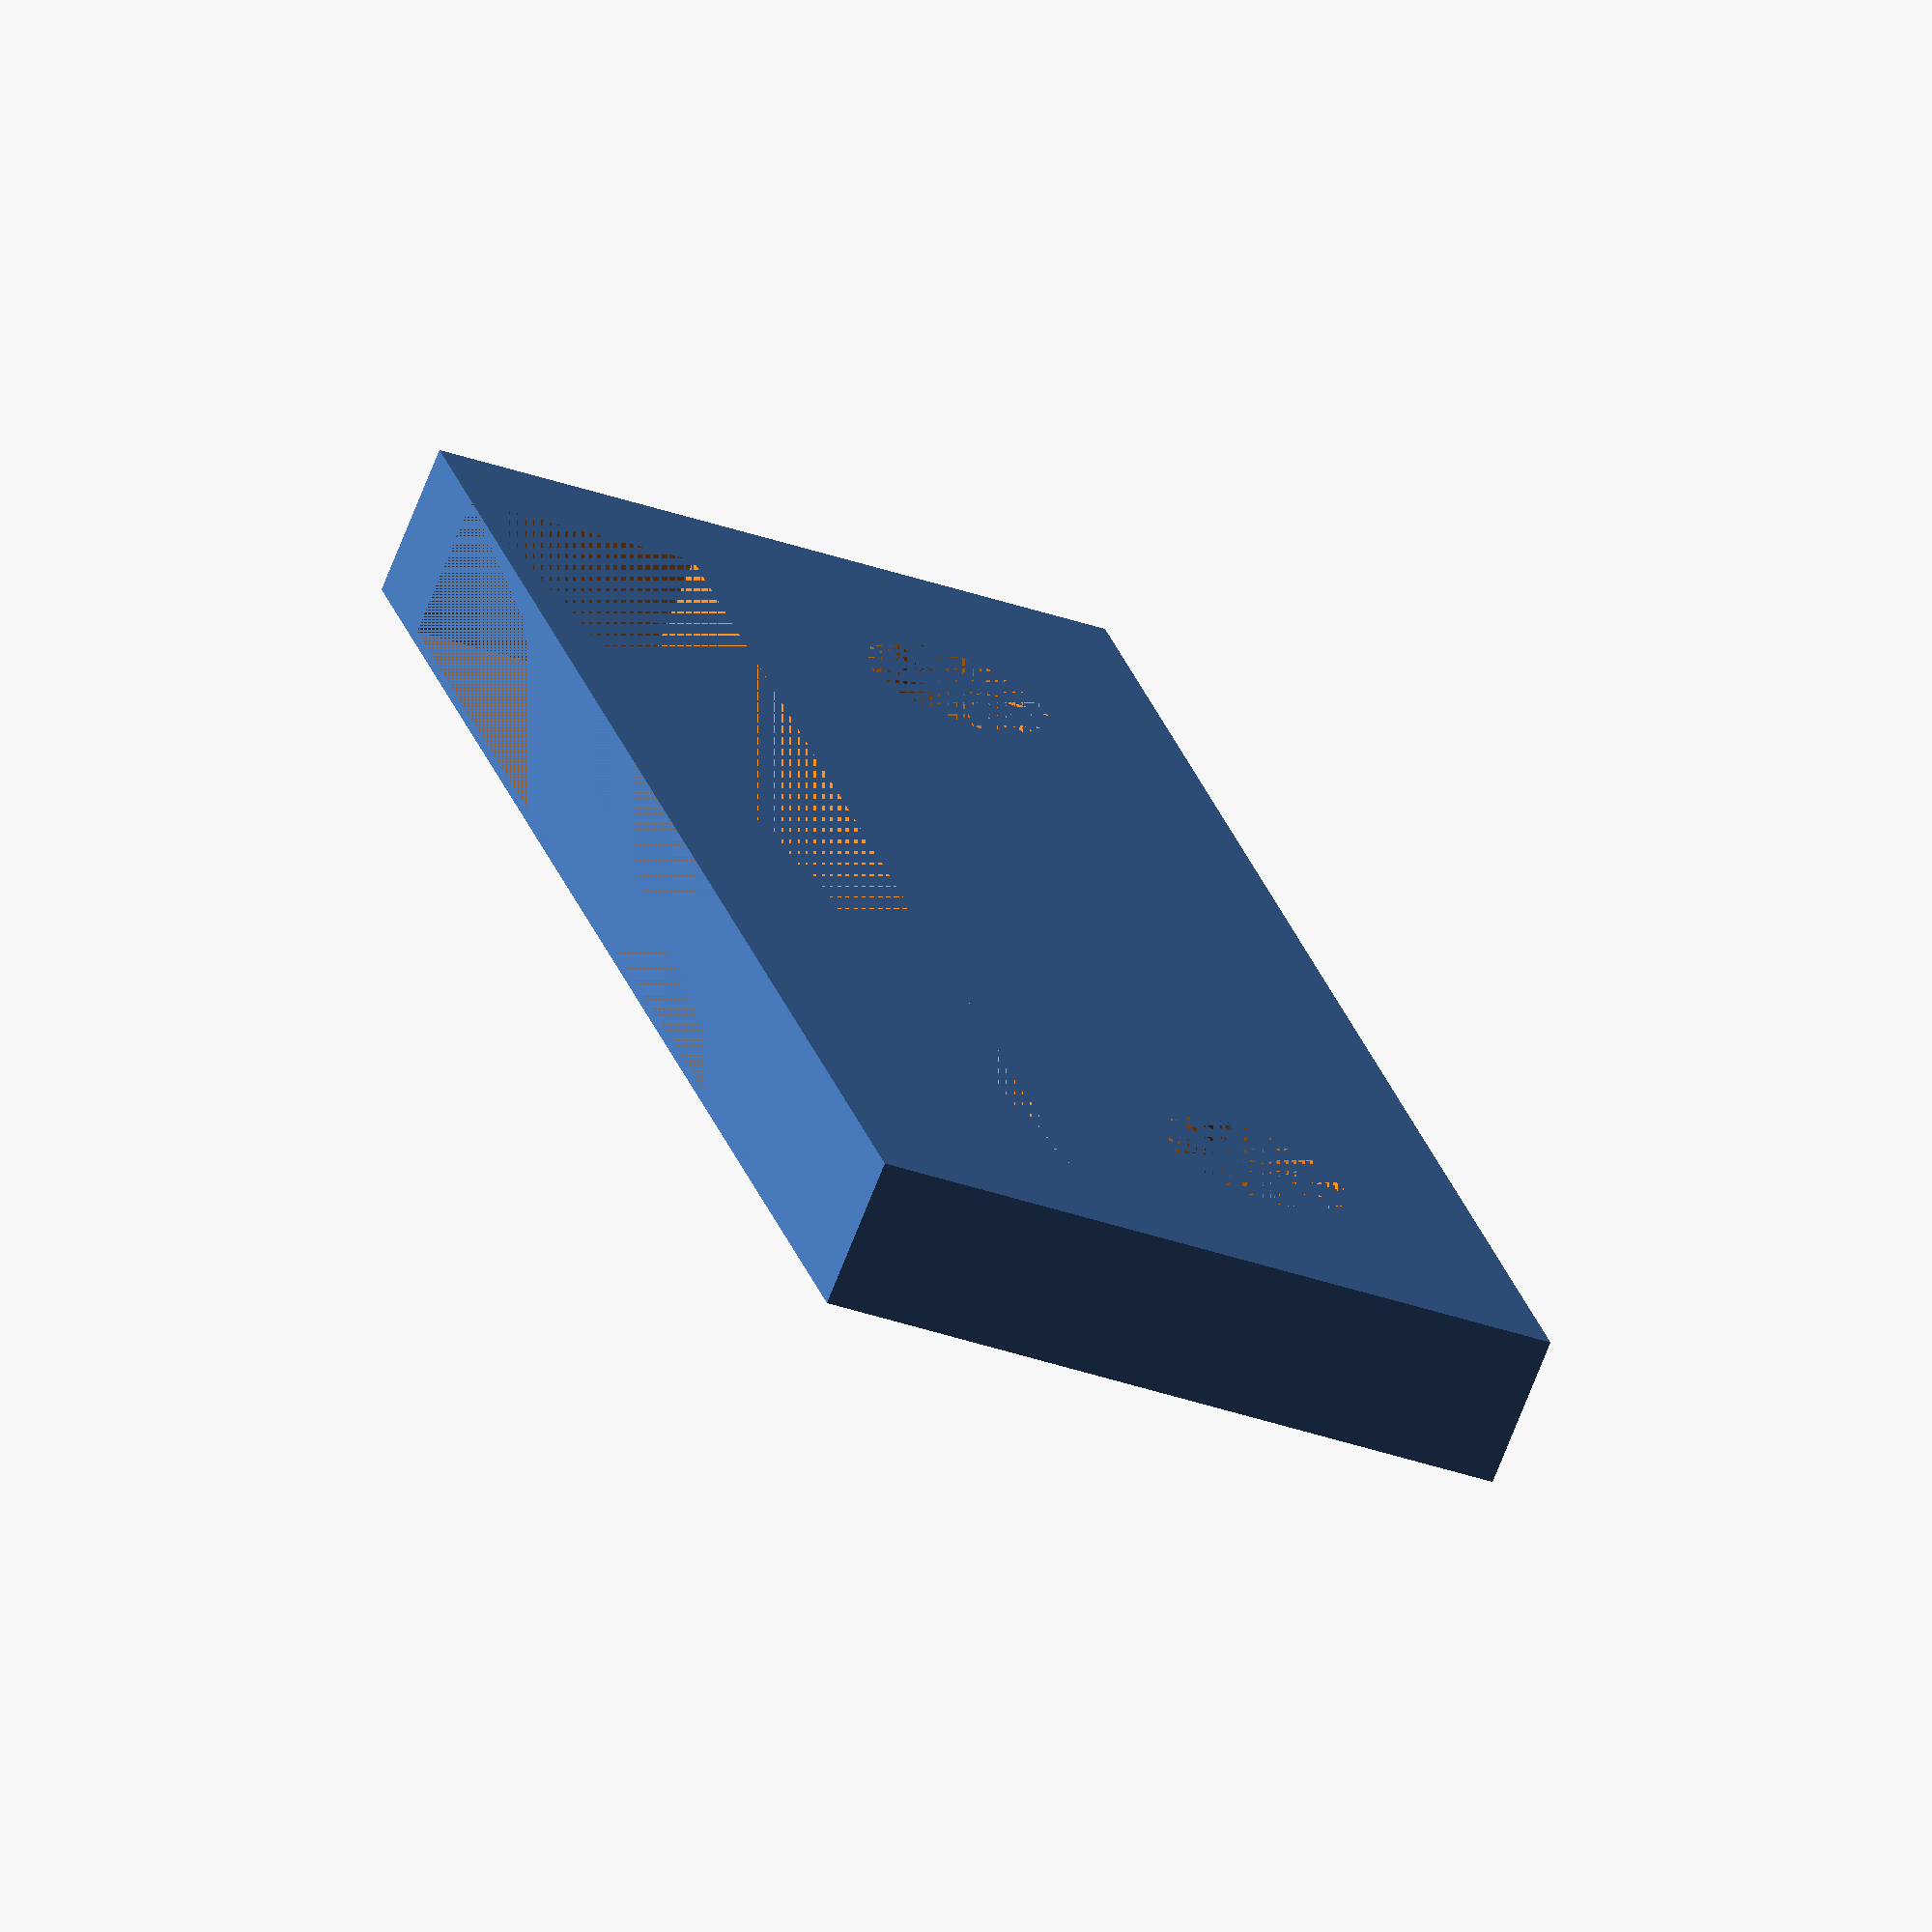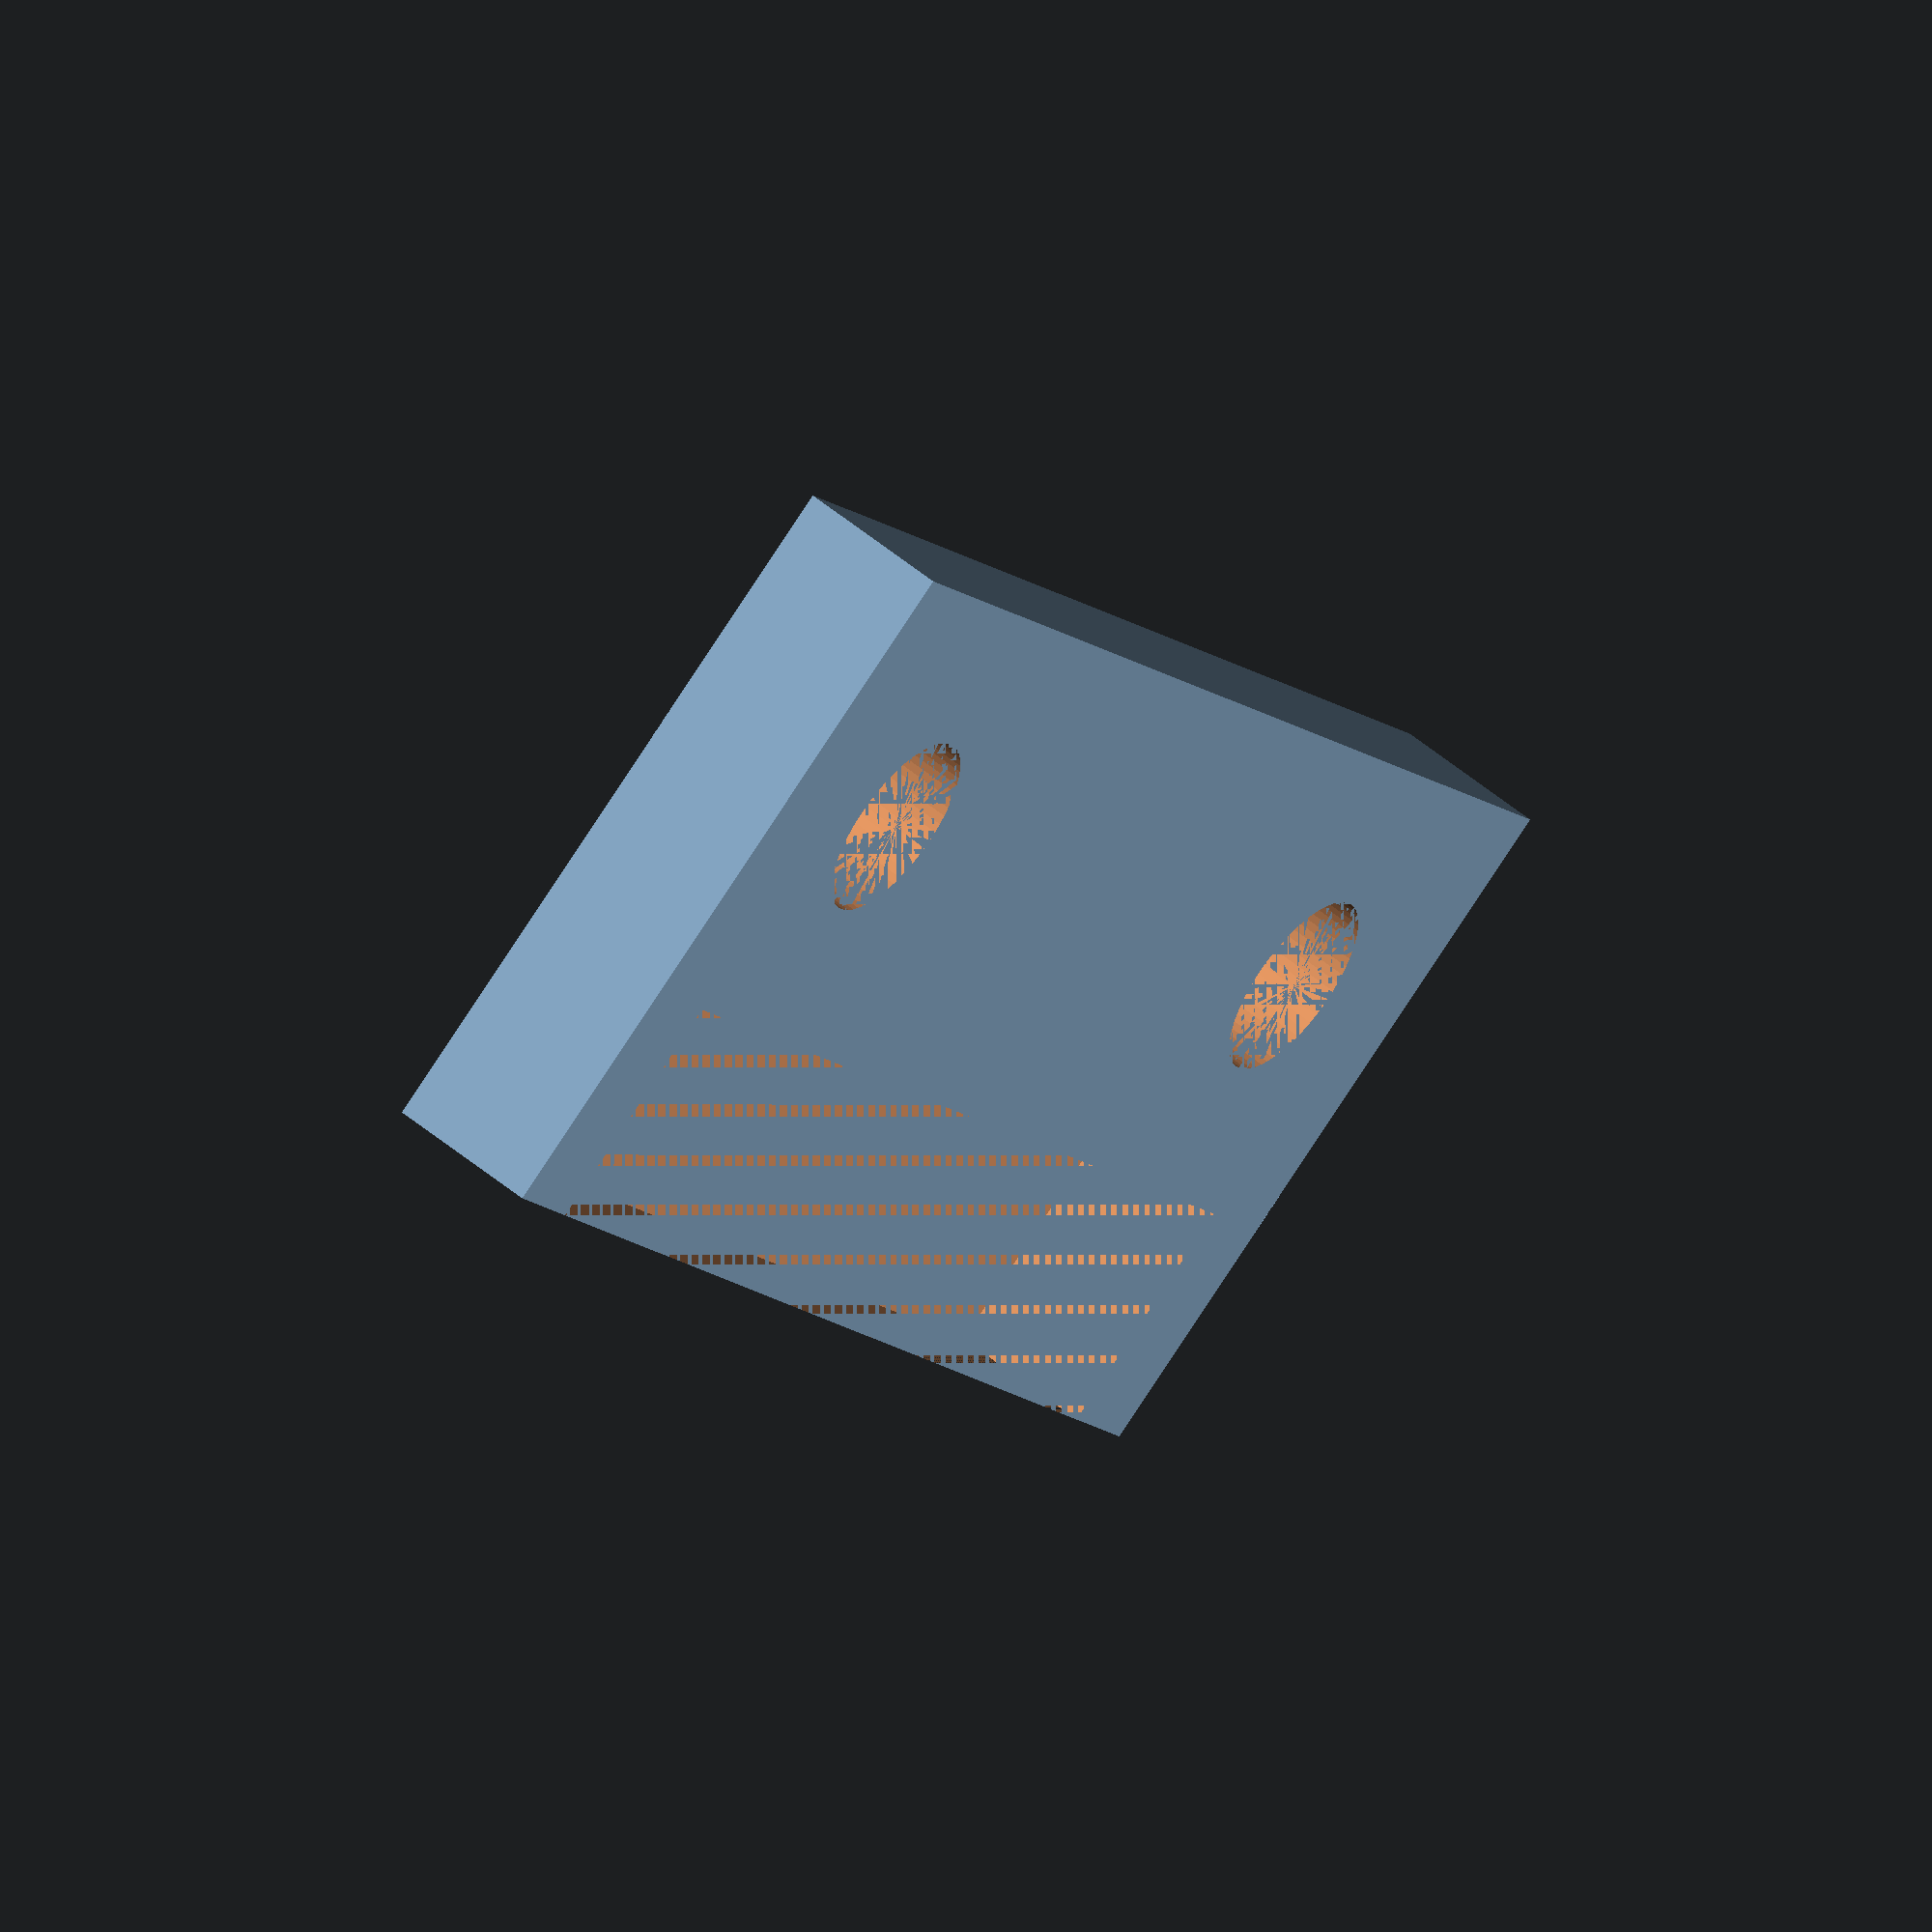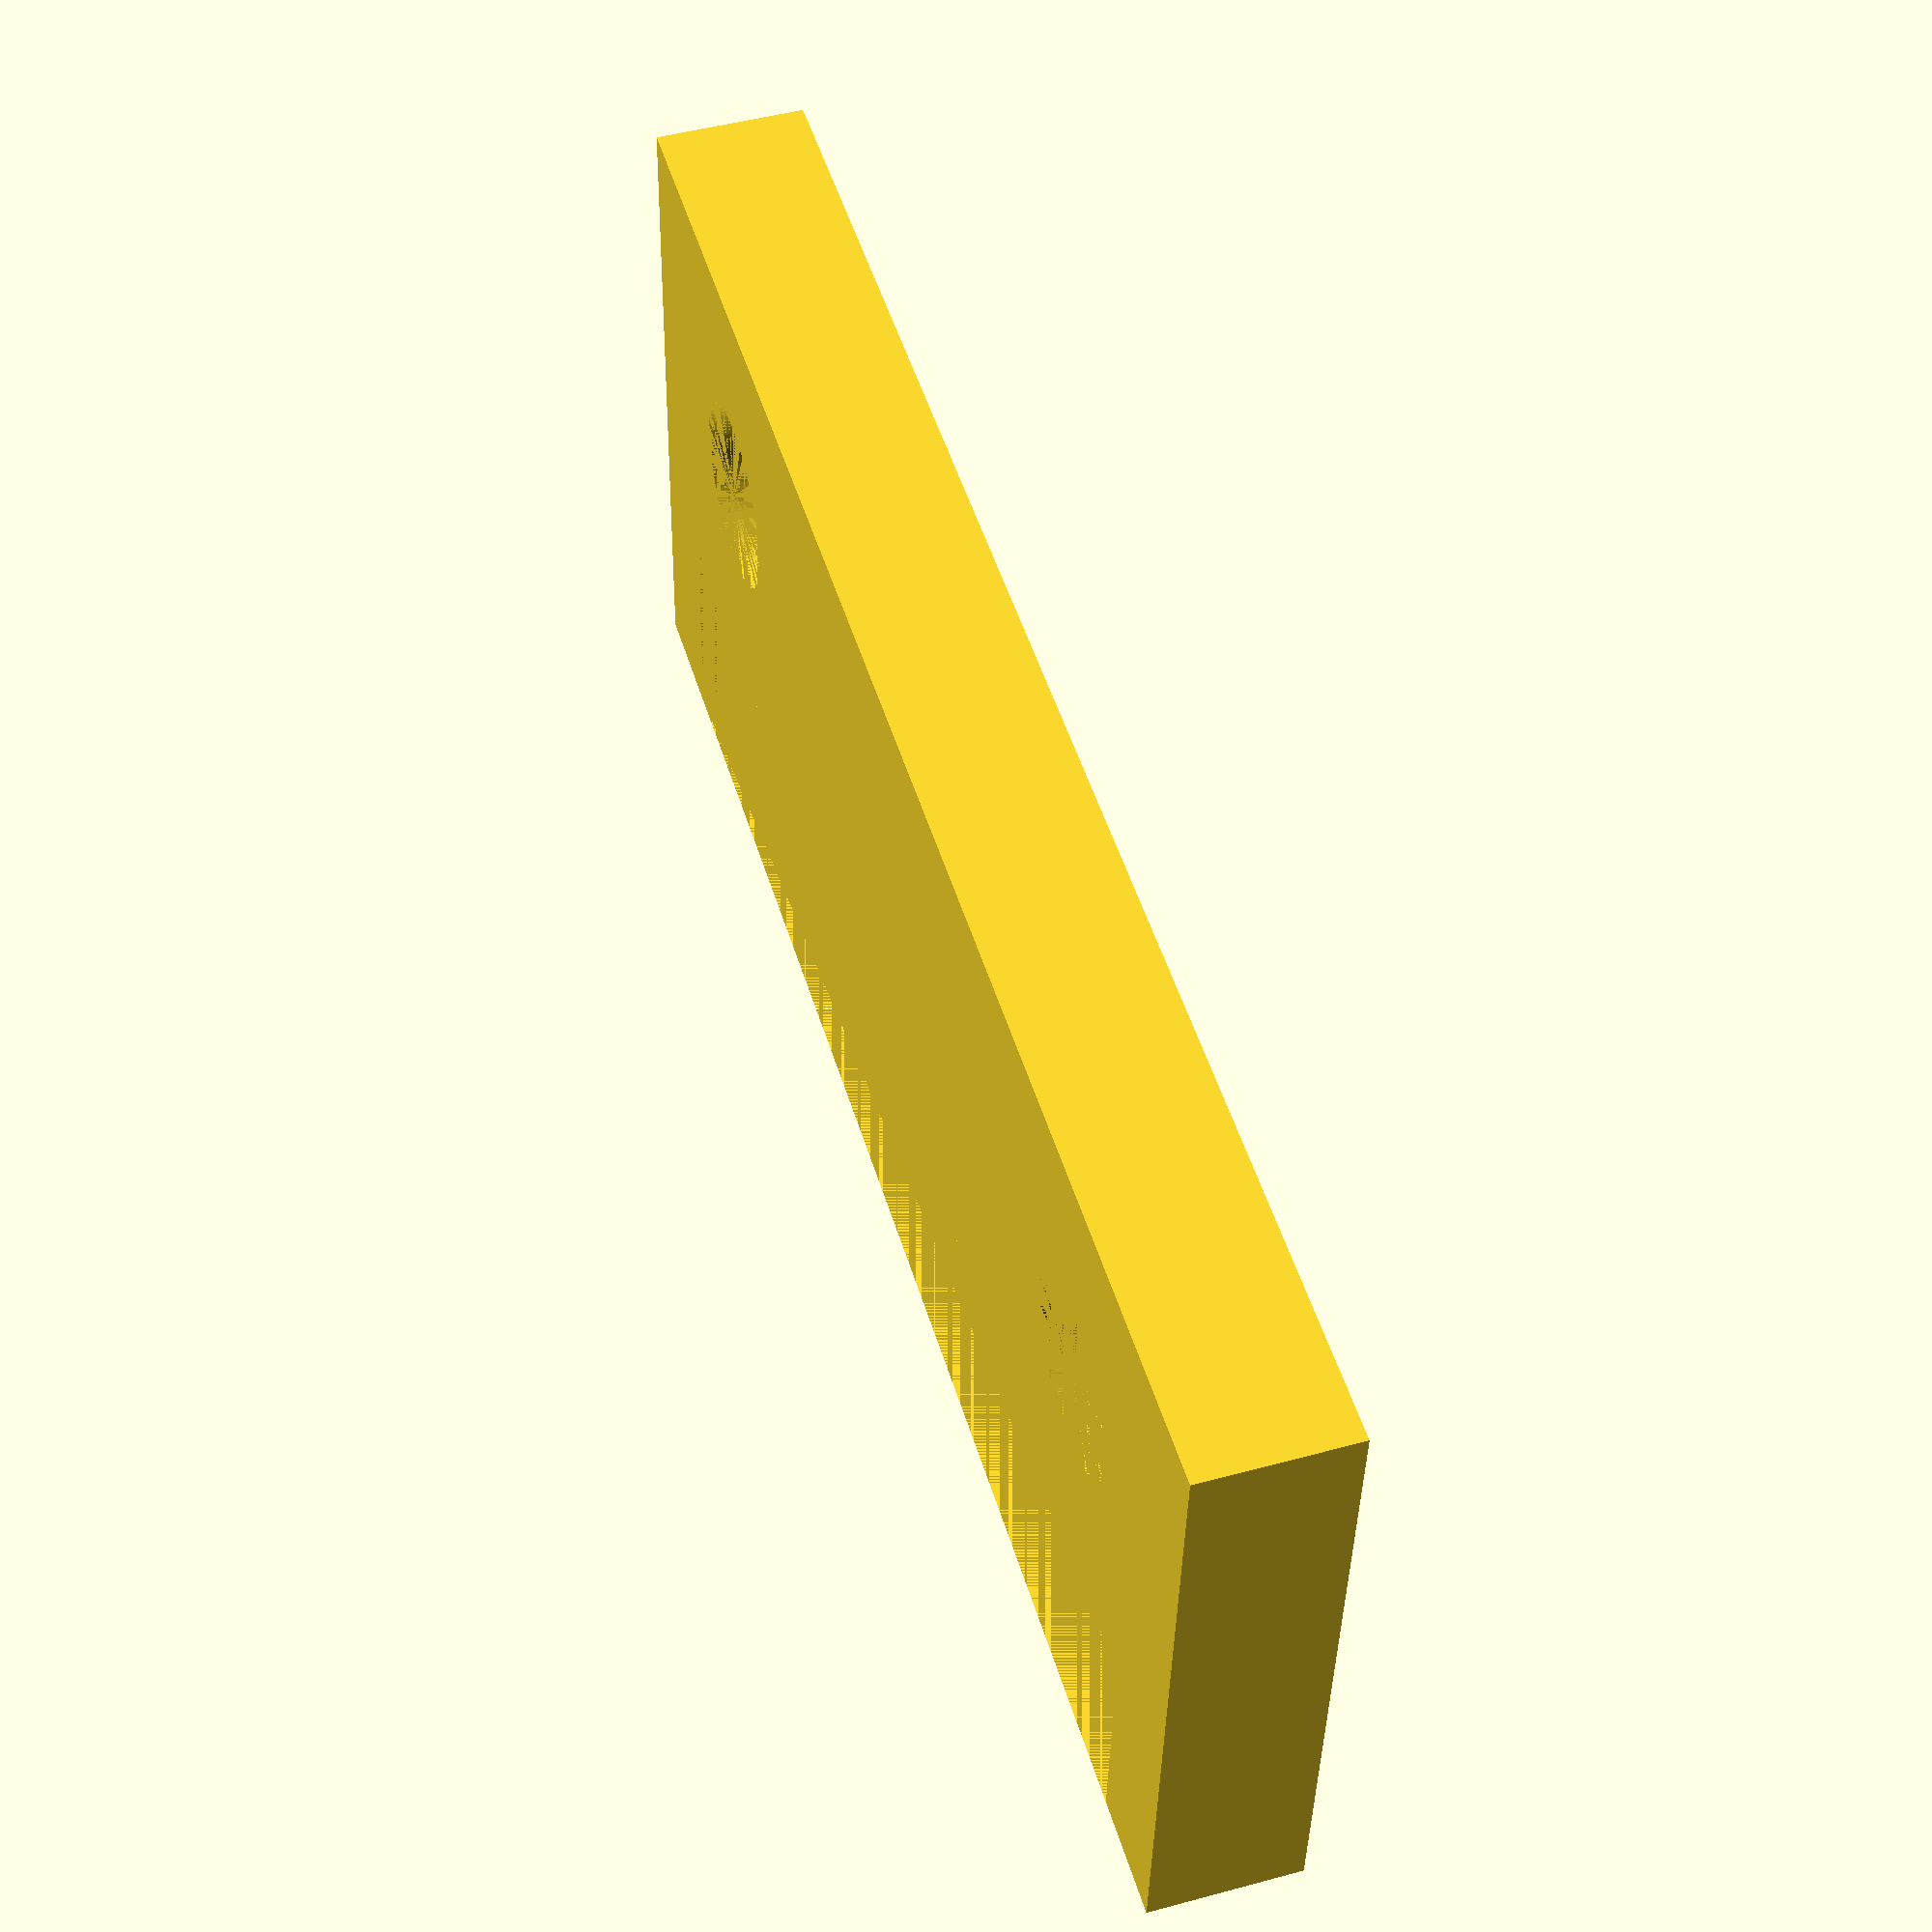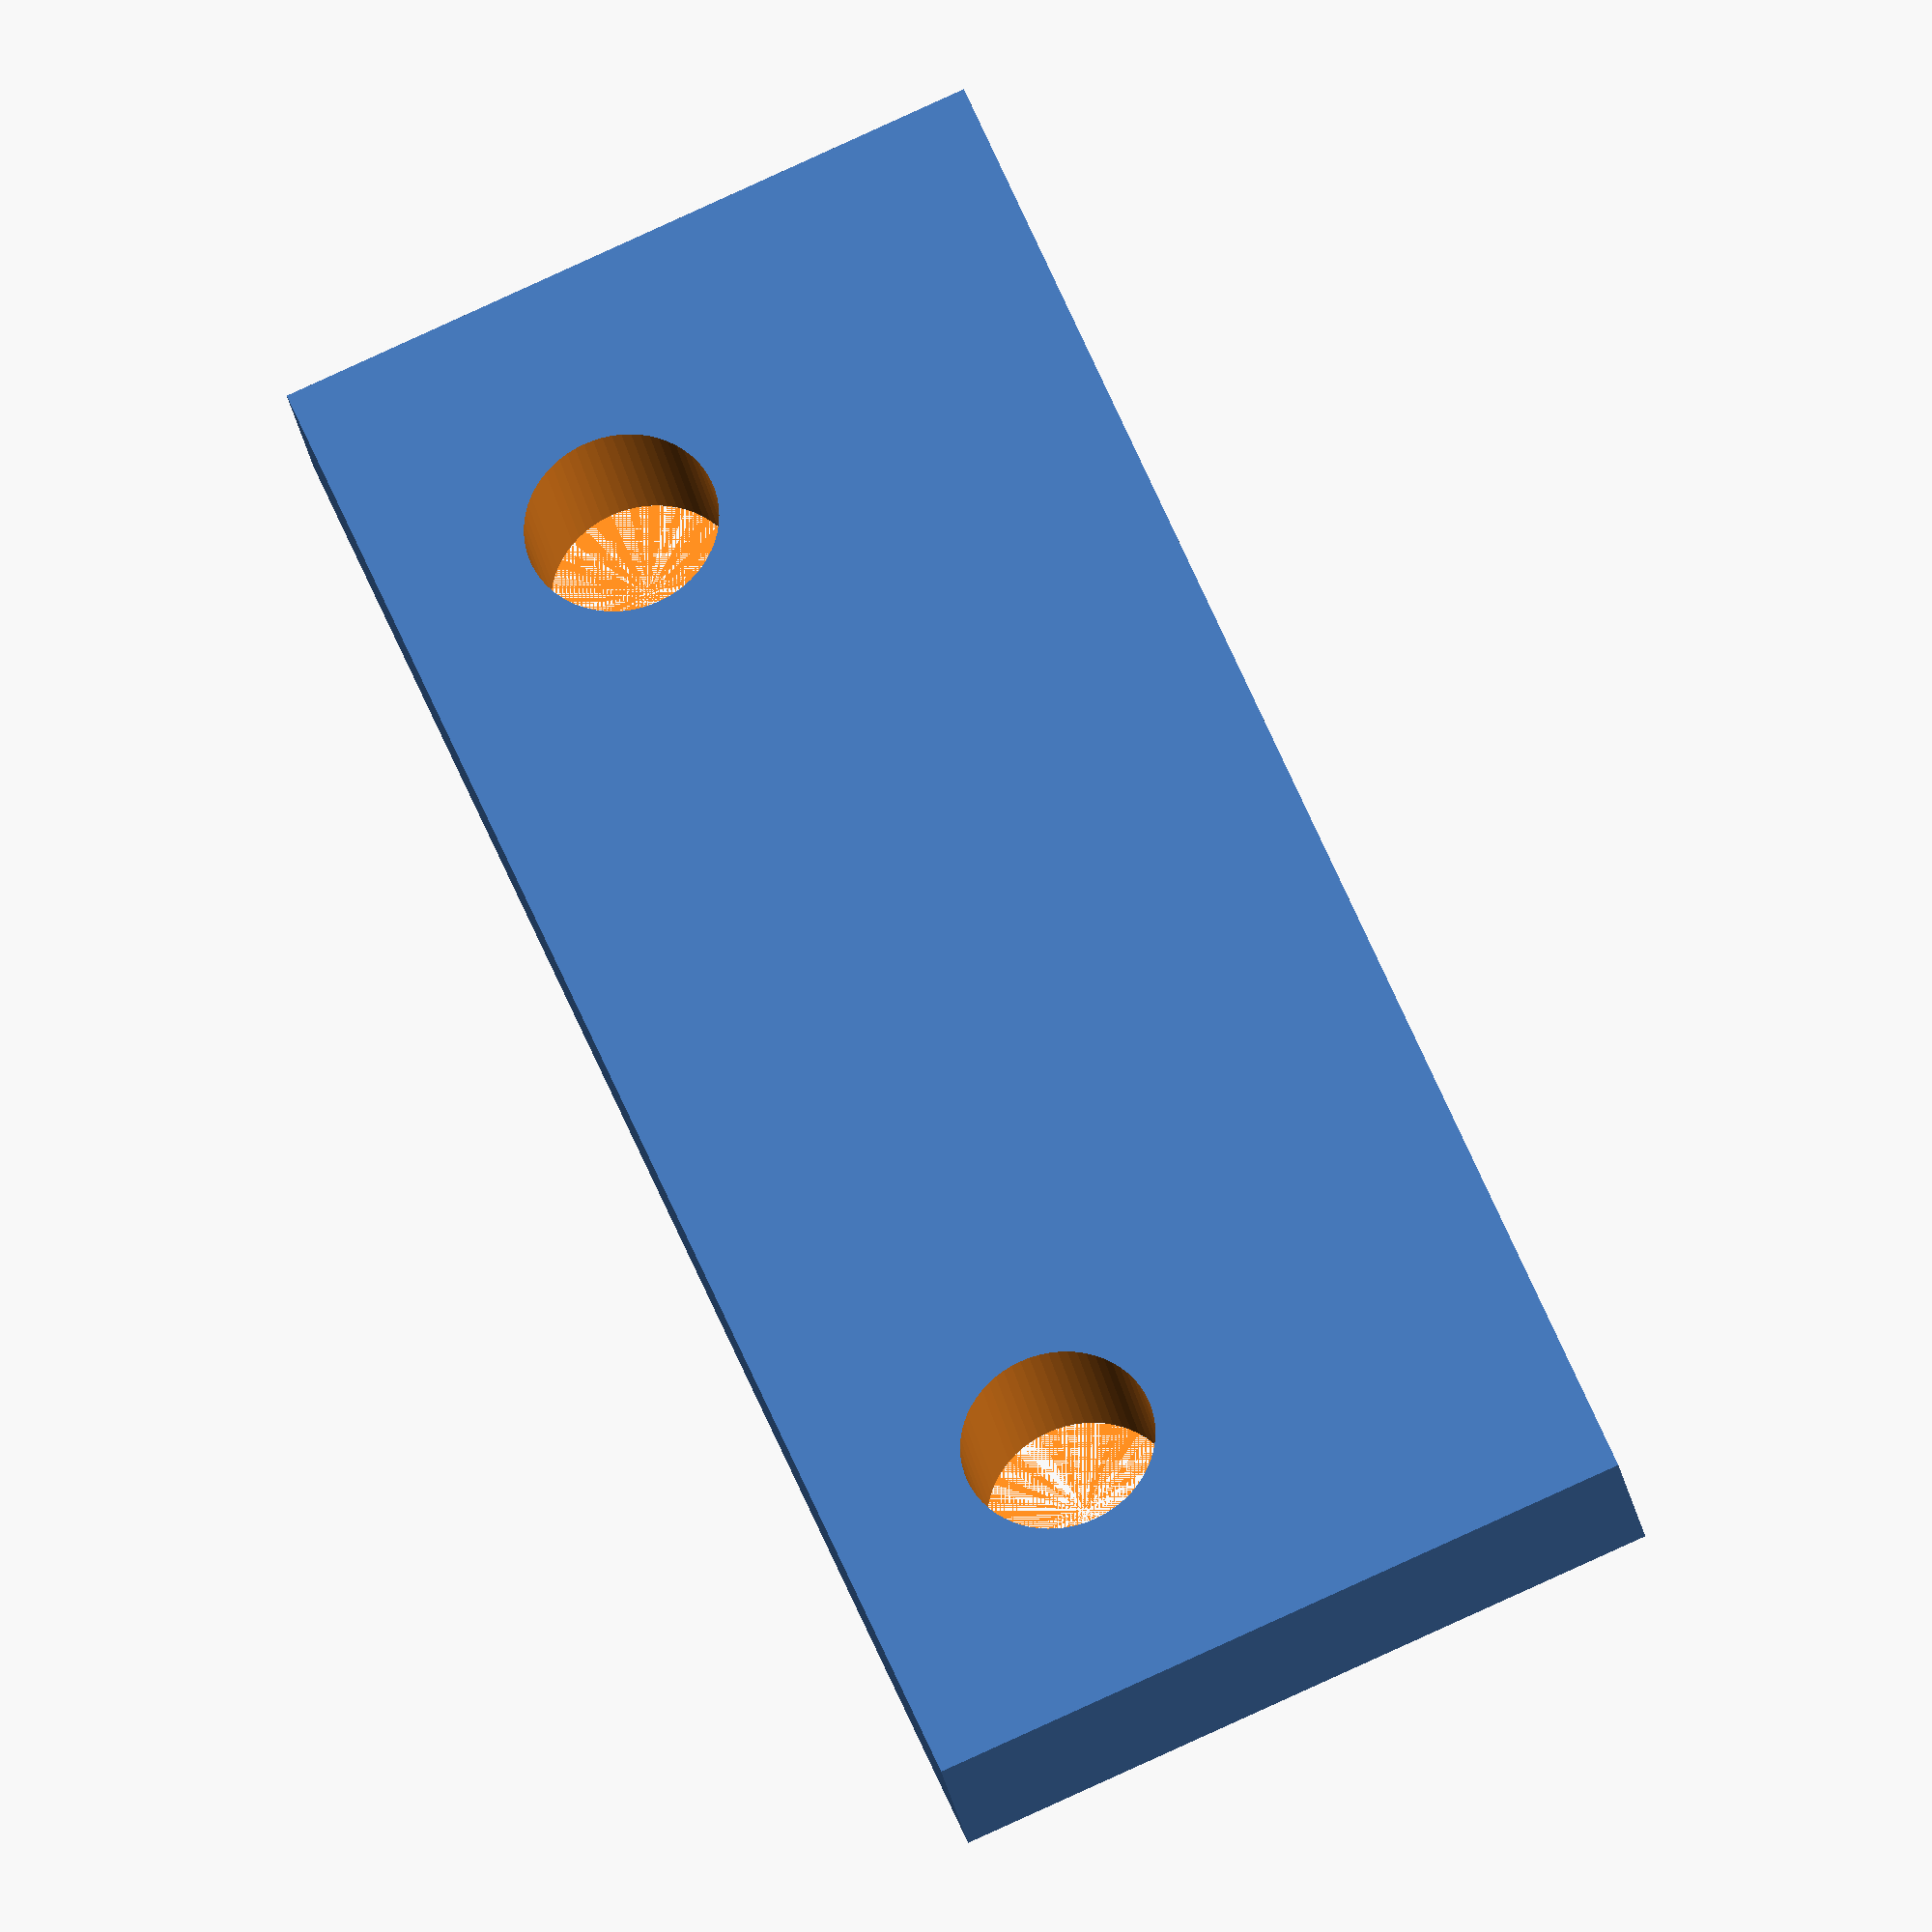
<openscad>
/* BandMate Project, bar_holder.scad
 * bar_holder.scad by Oskari Rundgren is licensed under the
 * Creative Commons Attribution-ShareAlike 4.0 International License.
 */

/* This is for holding down a flat metal bar. Two are needed */

$fn = 64;

bar_width = 30; // Flat bar width. 
bar_height = 3; // Flat bar height. 
bar_inset = 5;  // Flat bar inset. 

screw_hole = 4; // Screw hole diameter. 

x_height = bar_height + 0.2; // Height of block. 
x_length = 15;  // Length of block. 
x_width = bar_width+5;

rotate([180,0,0]) // Flip for printing wihtout support. 
difference()
{
  translate([x_length/2,0,x_height/2]) cube([x_length,bar_width+5,x_height],center=true);
  union()
  {
    translate([bar_inset/2,0,bar_height/2]) cube([bar_inset,bar_width,bar_height],center=true);
    translate([(x_length-bar_inset)/2+bar_inset,x_width/3,0]) cylinder(r=screw_hole/2,h=40);
    translate([(x_length-bar_inset)/2+bar_inset,-x_width/3,0]) cylinder(r=screw_hole/2,h=40);
  }
}

</openscad>
<views>
elev=250.8 azim=164.0 roll=201.4 proj=o view=solid
elev=303.7 azim=328.1 roll=310.6 proj=o view=solid
elev=312.7 azim=273.9 roll=72.9 proj=p view=wireframe
elev=207.1 azim=202.5 roll=350.2 proj=o view=wireframe
</views>
